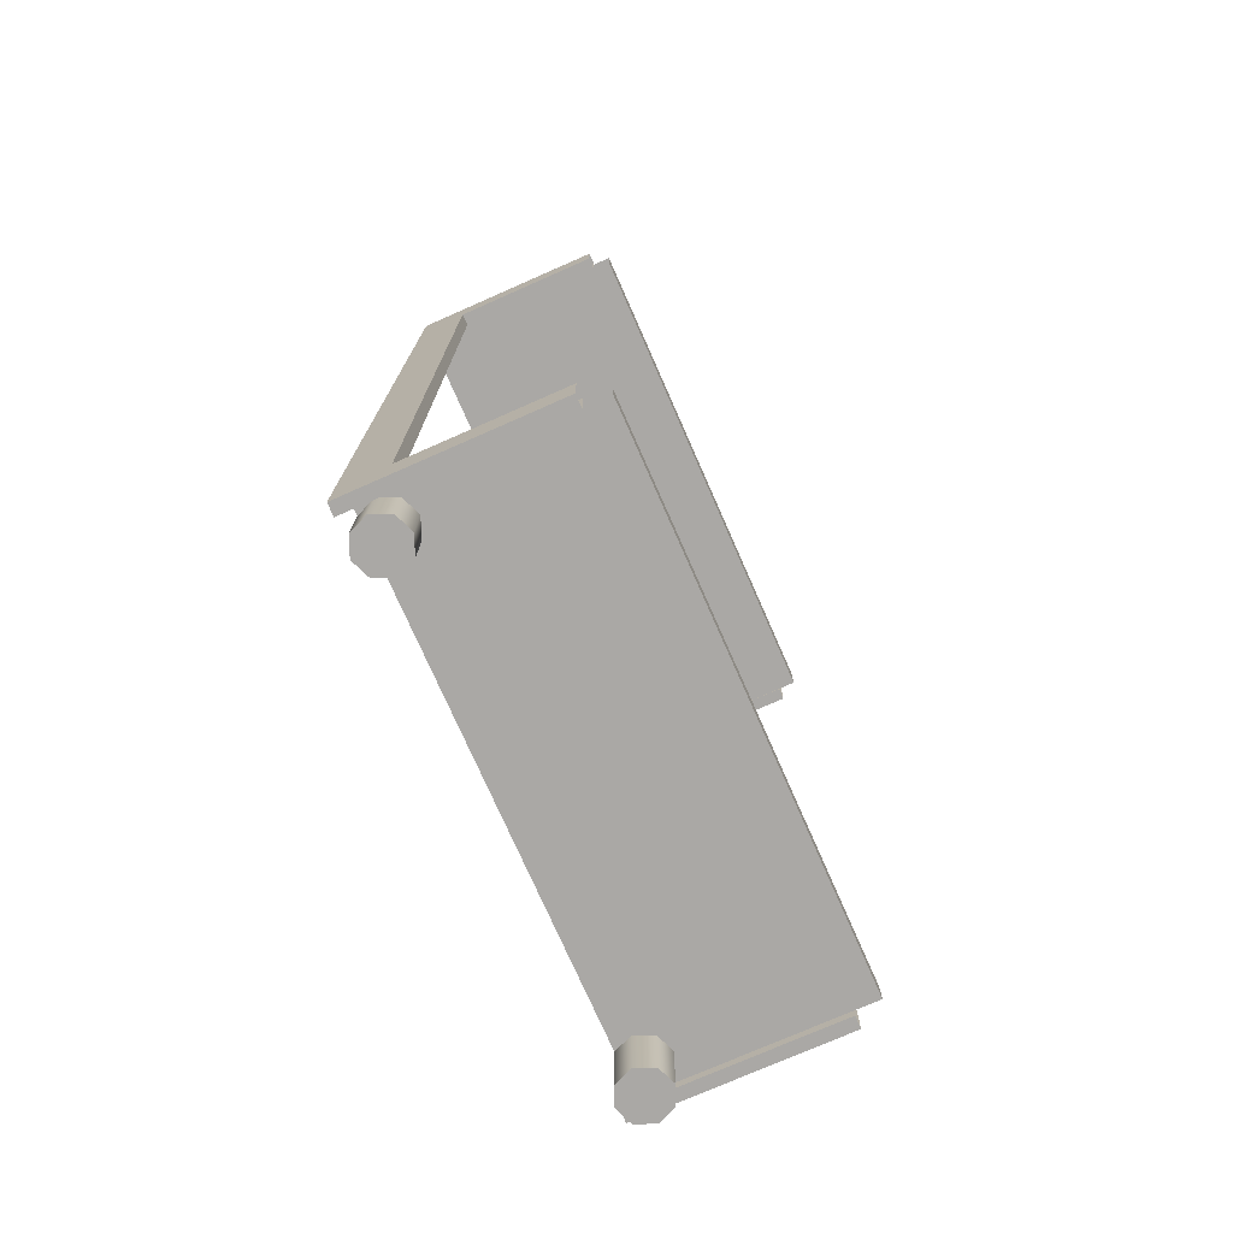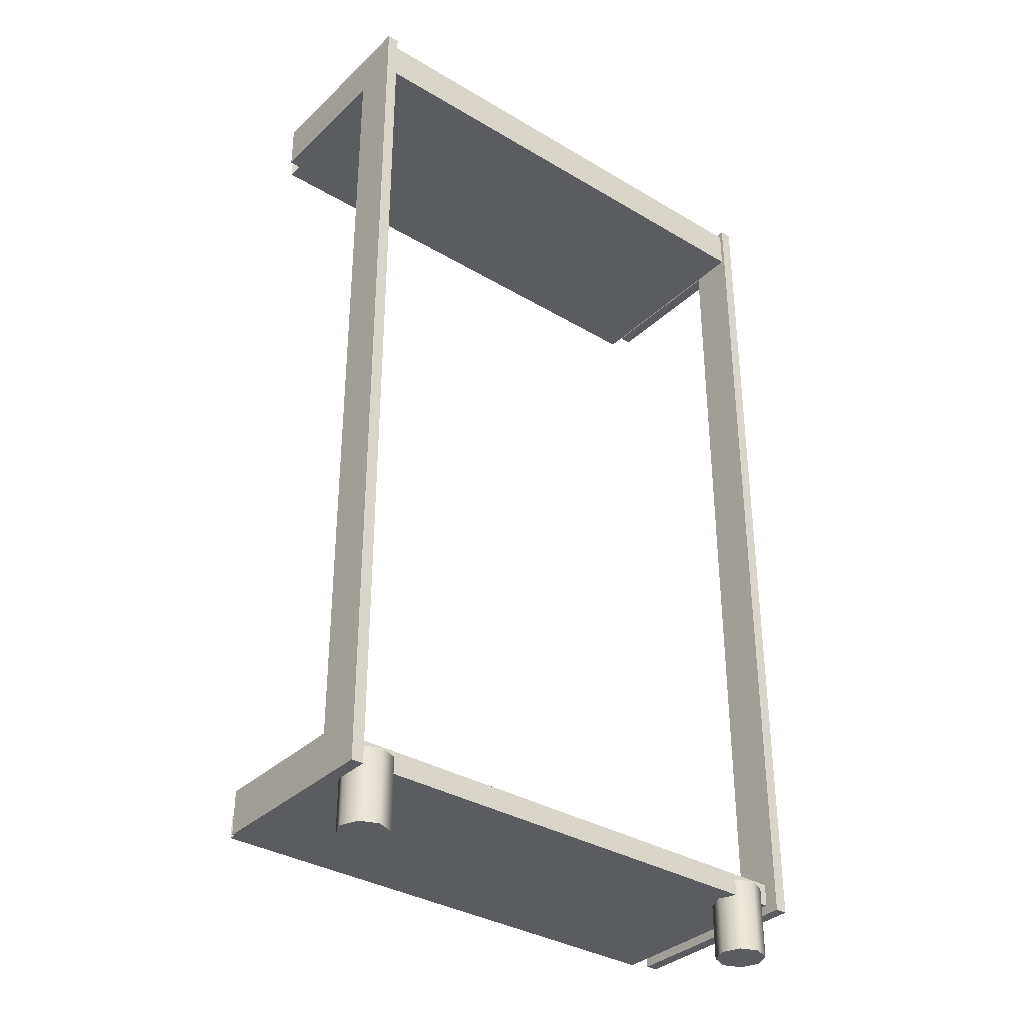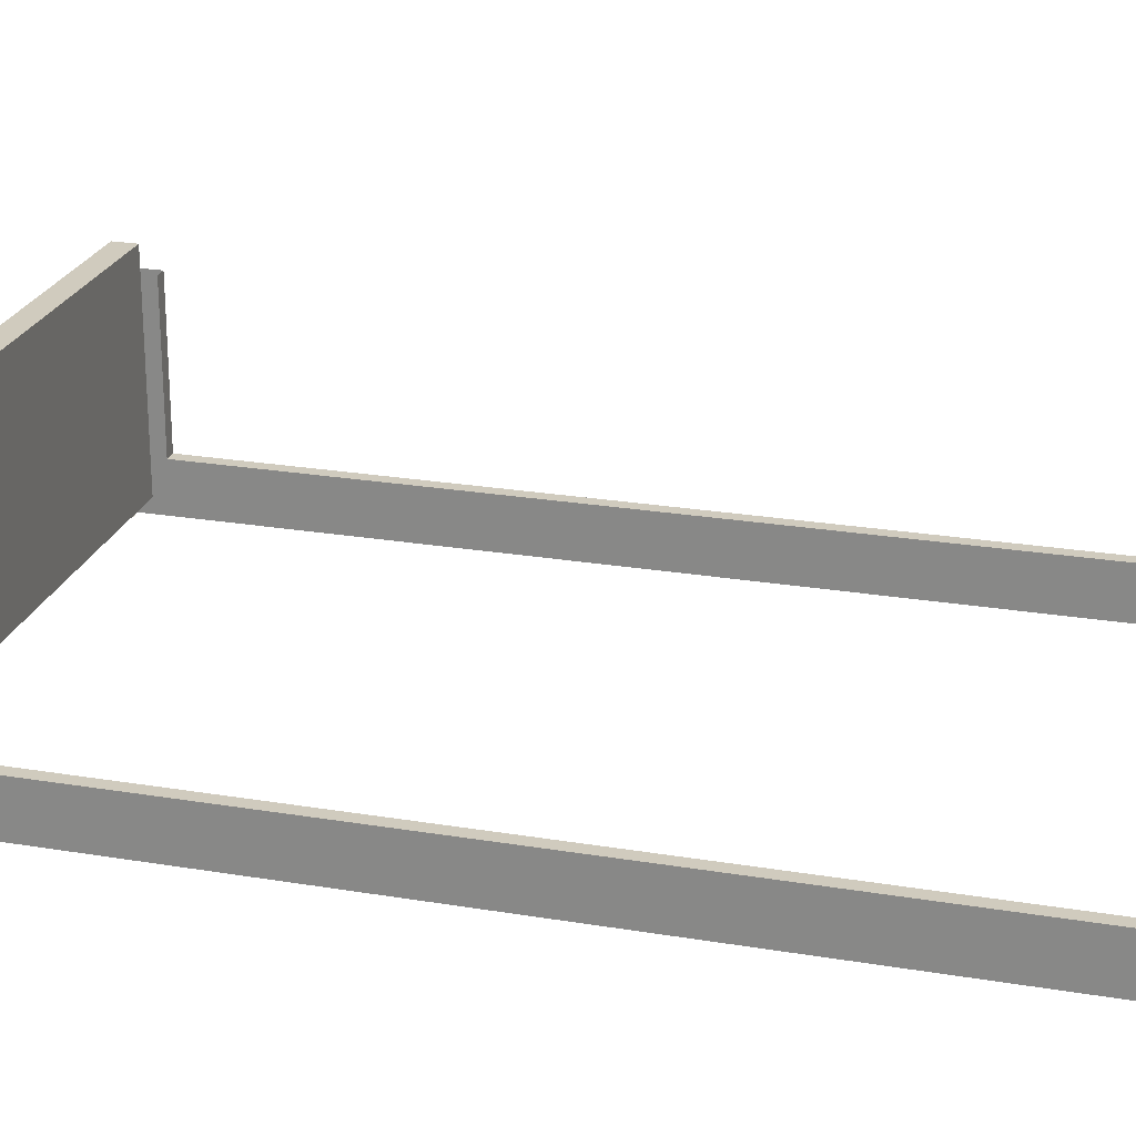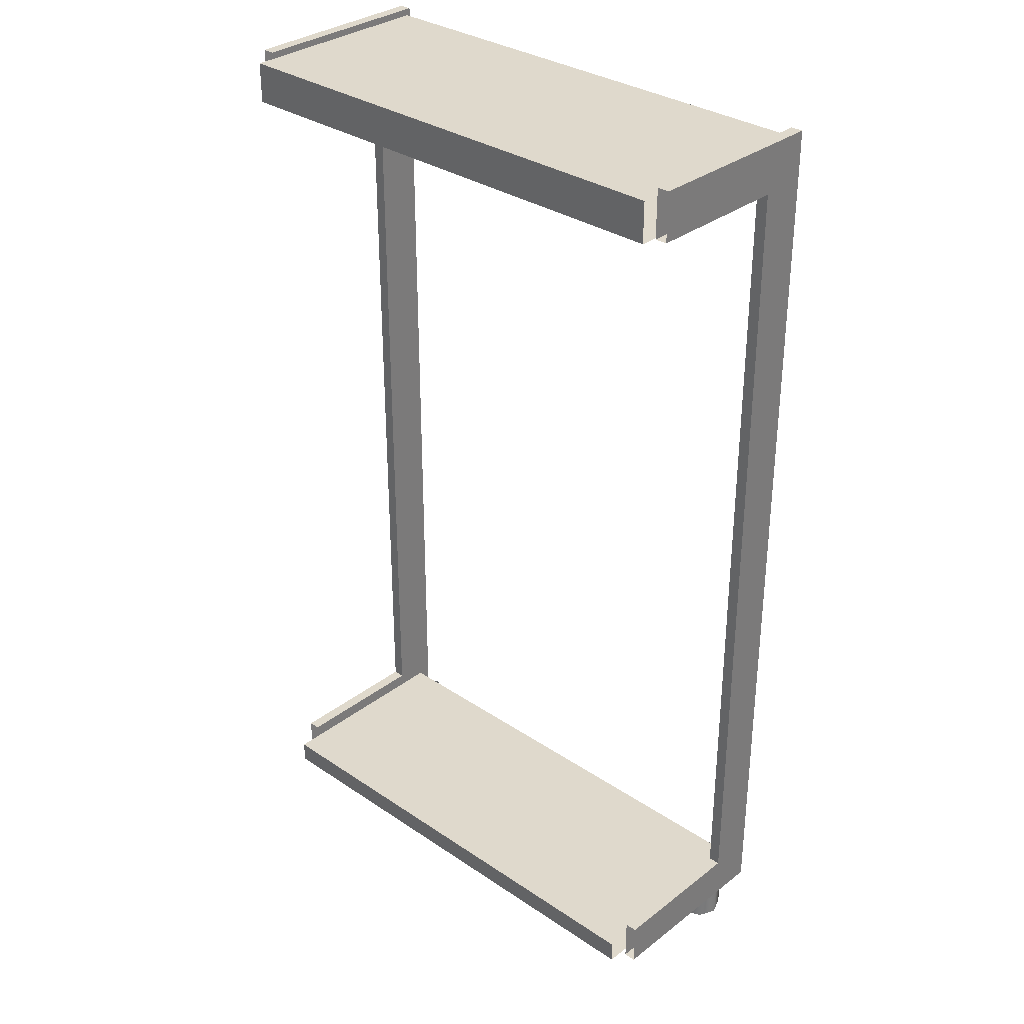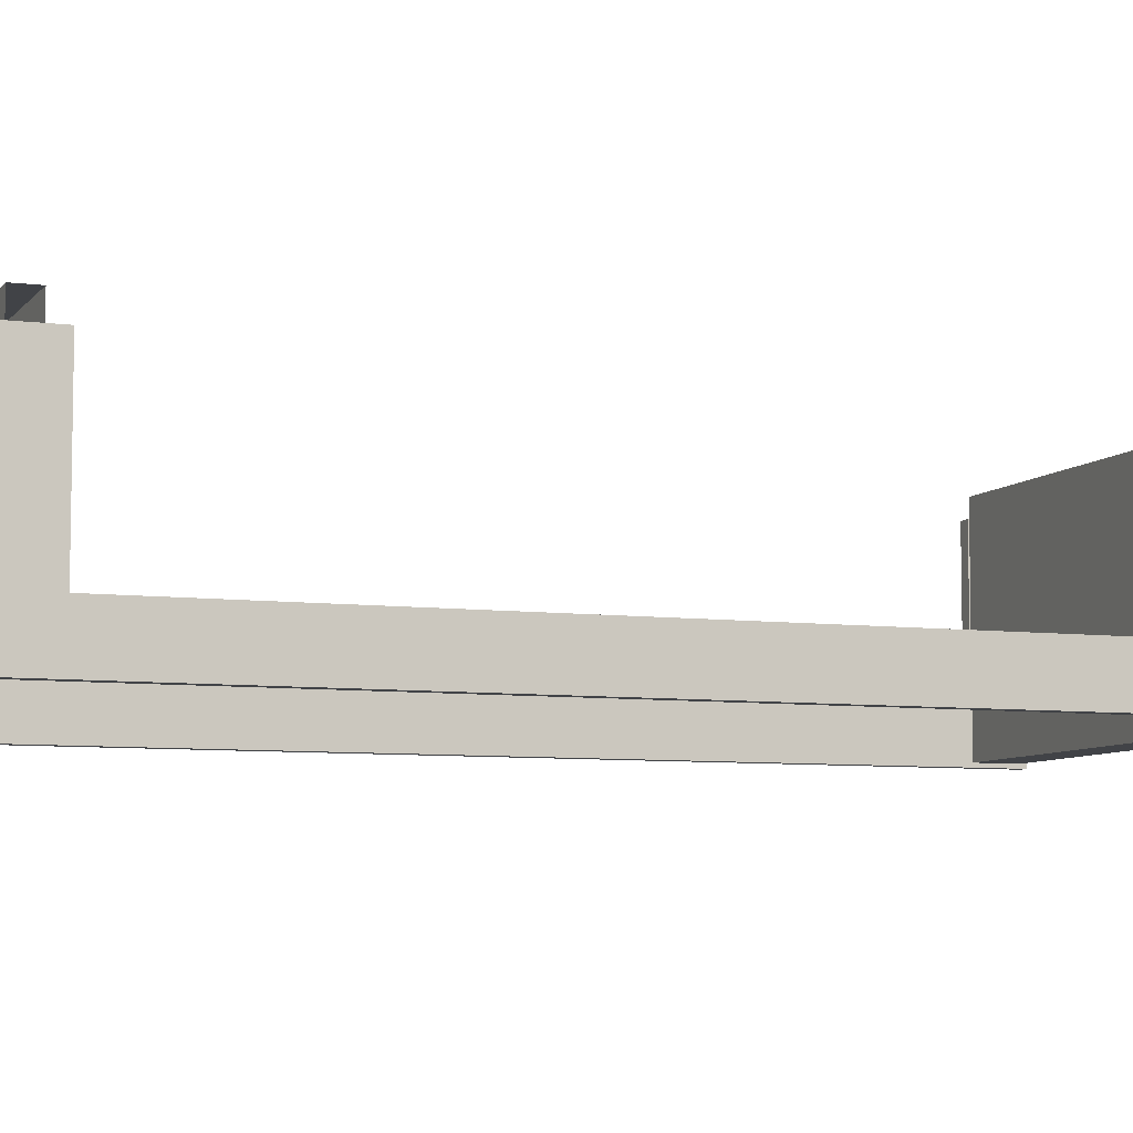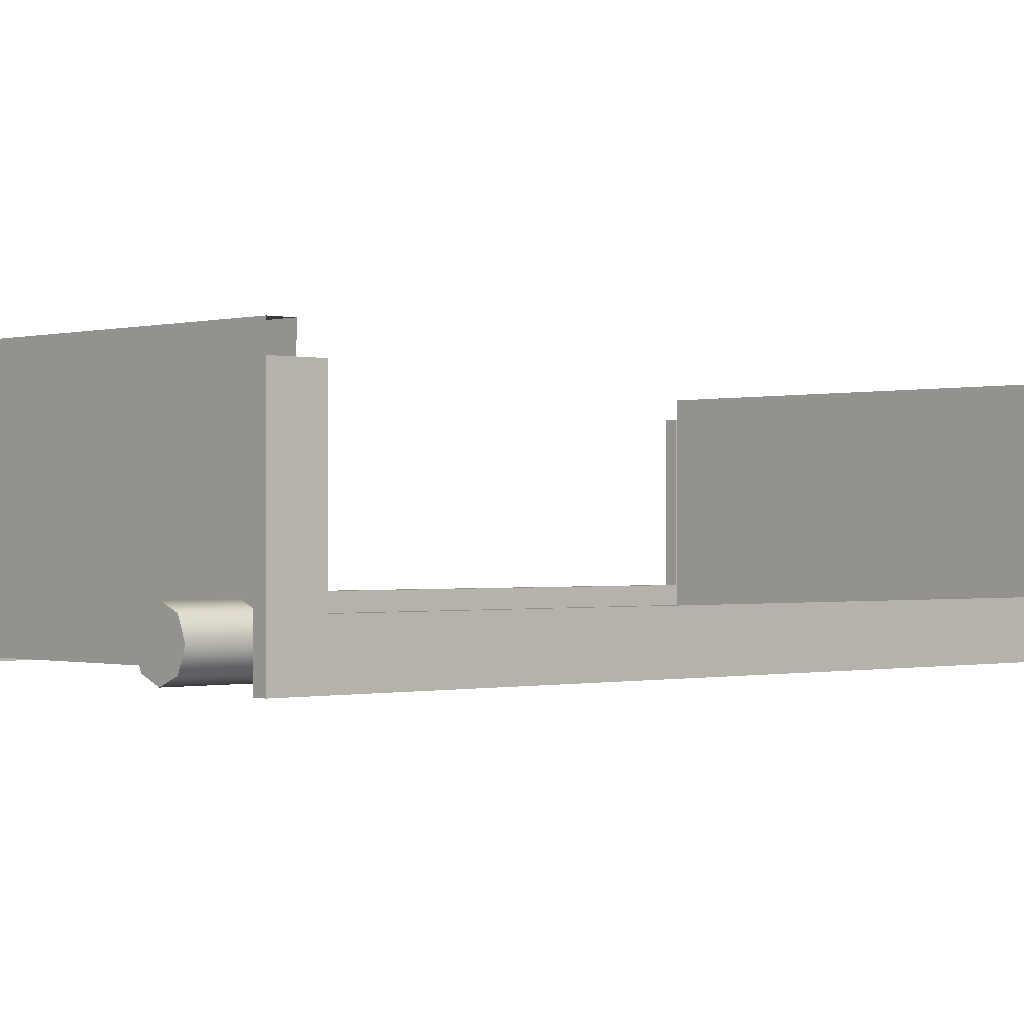
<metadata>
{"format":"obj","ext":"obj","renderer":"f3d","projection":"perspective","resolution":1024,"background":"white","views":[{"elev":-75.2,"azim":-66.2,"up":"+Y"},{"elev":-34.6,"azim":141.3,"up":"+Y"},{"elev":23.6,"azim":105.7,"up":"+Z"},{"elev":32.3,"azim":43.2,"up":"+Y"},{"elev":-7.0,"azim":69.1,"up":"+Z"},{"elev":-0.4,"azim":47.3,"up":"+Z"}]}
</metadata>
<code>
v -88.29 320.1 1e-06
v -84.29 320.1 1e-06
v -88.29 15.75 1e-06
v -84.29 15.75 1e-06
v -88.29 303.9 15.63
v -84.29 303.9 15.63
v -84.29 303.9 64.58
v -88.29 303.9 64.58
v -84.29 320.1 64.58
v -88.29 320.1 64.58
v -88.29 30.68 15.63
v -84.29 30.68 15.63
v -88.29 15.75 64.58
v -84.29 15.75 64.58
v -84.29 30.68 64.58
v -88.29 30.68 64.58
v -84.29 18.75 72.38
v 84.29 18.75 72.38
v -84.29 26.15 72.38
v 84.29 26.15 72.38
v -84.29 26.15 4.641
v 84.29 26.15 4.641
v -84.29 18.75 4.641
v 84.29 18.75 4.641
v -84.29 304.3 70.41
v 84.29 304.3 70.41
v -84.29 317.8 70.41
v 84.29 317.8 70.41
v -84.29 317.8 1.252
v 84.29 317.8 1.252
v -84.29 304.3 1.252
v 84.29 304.3 1.252
v 88.29 320.1 1e-06
v 84.29 320.1 1e-06
v 88.29 15.75 1e-06
v 84.29 15.75 1e-06
v 88.29 303.9 15.63
v 84.29 303.9 15.63
v 84.29 303.9 64.58
v 88.29 303.9 64.58
v 84.29 320.1 64.58
v 88.29 320.1 64.58
v 88.29 30.68 15.63
v 84.29 30.68 15.63
v 88.29 15.75 64.58
v 84.29 15.75 64.58
v 84.29 30.68 64.58
v 88.29 30.68 64.58
v -70.24 0 4.558
v -76.04 0 2.154
v -81.85 0 4.558
v -84.25 0 10.36
v -81.85 0 16.17
v -76.04 0 18.57
v -70.24 0 16.17
v -67.84 0 10.36
v -70.24 24.29 4.558
v -76.04 24.29 2.154
v -81.85 24.29 4.558
v -84.25 24.29 10.36
v -81.85 24.29 16.17
v -76.04 24.29 18.57
v -70.24 24.29 16.17
v -67.84 24.29 10.36
v -76.04 0 10.36
v 70.24 0 4.558
v 76.04 0 2.154
v 81.85 0 4.558
v 84.25 0 10.36
v 81.85 0 16.17
v 76.04 0 18.57
v 70.24 0 16.17
v 67.84 0 10.36
v 70.24 24.29 4.558
v 76.04 24.29 2.154
v 81.85 24.29 4.558
v 84.25 24.29 10.36
v 81.85 24.29 16.17
v 76.04 24.29 18.57
v 70.24 24.29 16.17
v 67.84 24.29 10.36
v 76.04 0 10.36
v -88.29 167.3 15.63
v -88.29 167.3 1e-06
v -84.29 167.3 1e-06
v -84.29 167.3 15.63
v 88.29 167.3 15.63
v 84.29 167.3 15.63
v 84.29 167.3 1e-06
v 88.29 167.3 1e-06
f 2 1 10 9
f 4 3 84 85
f 12 4 85 86
f 11 3 13 16
f 5 6 7 8
f 2 9 7 6
f 11 12 86 83
f 4 14 13 3
f 12 15 14 4
f 12 11 16 15
f 17 18 20 19
f 19 20 22 21
f 21 22 24 23
f 23 24 18 17
f 25 26 28 27
f 27 28 30 29
f 29 30 32 31
f 31 32 26 25
f 36 35 45 46
f 44 36 46 47
f 34 33 90 89
f 34 38 39 41
f 37 40 39 38
f 34 41 42 33
f 33 42 40 37
f 35 90 87 43
f 36 89 90 35
f 44 88 89 36
f 43 87 88 44
f 44 47 48 43
f 43 48 45 35
f 49 50 58 57
f 50 51 59 58
f 51 52 60 59
f 52 53 61 60
f 53 54 62 61
f 54 55 63 62
f 55 56 64 63
f 56 49 57 64
f 50 49 65
f 51 50 65
f 52 51 65
f 53 52 65
f 54 53 65
f 55 54 65
f 56 55 65
f 49 56 65
f 66 74 75 67
f 67 75 76 68
f 68 76 77 69
f 69 77 78 70
f 70 78 79 71
f 71 79 80 72
f 72 80 81 73
f 73 81 74 66
f 67 82 66
f 68 82 67
f 69 82 68
f 70 82 69
f 71 82 70
f 72 82 71
f 73 82 72
f 66 82 73
f 84 83 5 1
f 85 84 1 2
f 6 86 85 2
f 83 86 6 5
f 87 37 38 88
f 1 5 8 10
f 33 37 87 90
f 38 34 89 88
f 3 11 83 84

</code>
